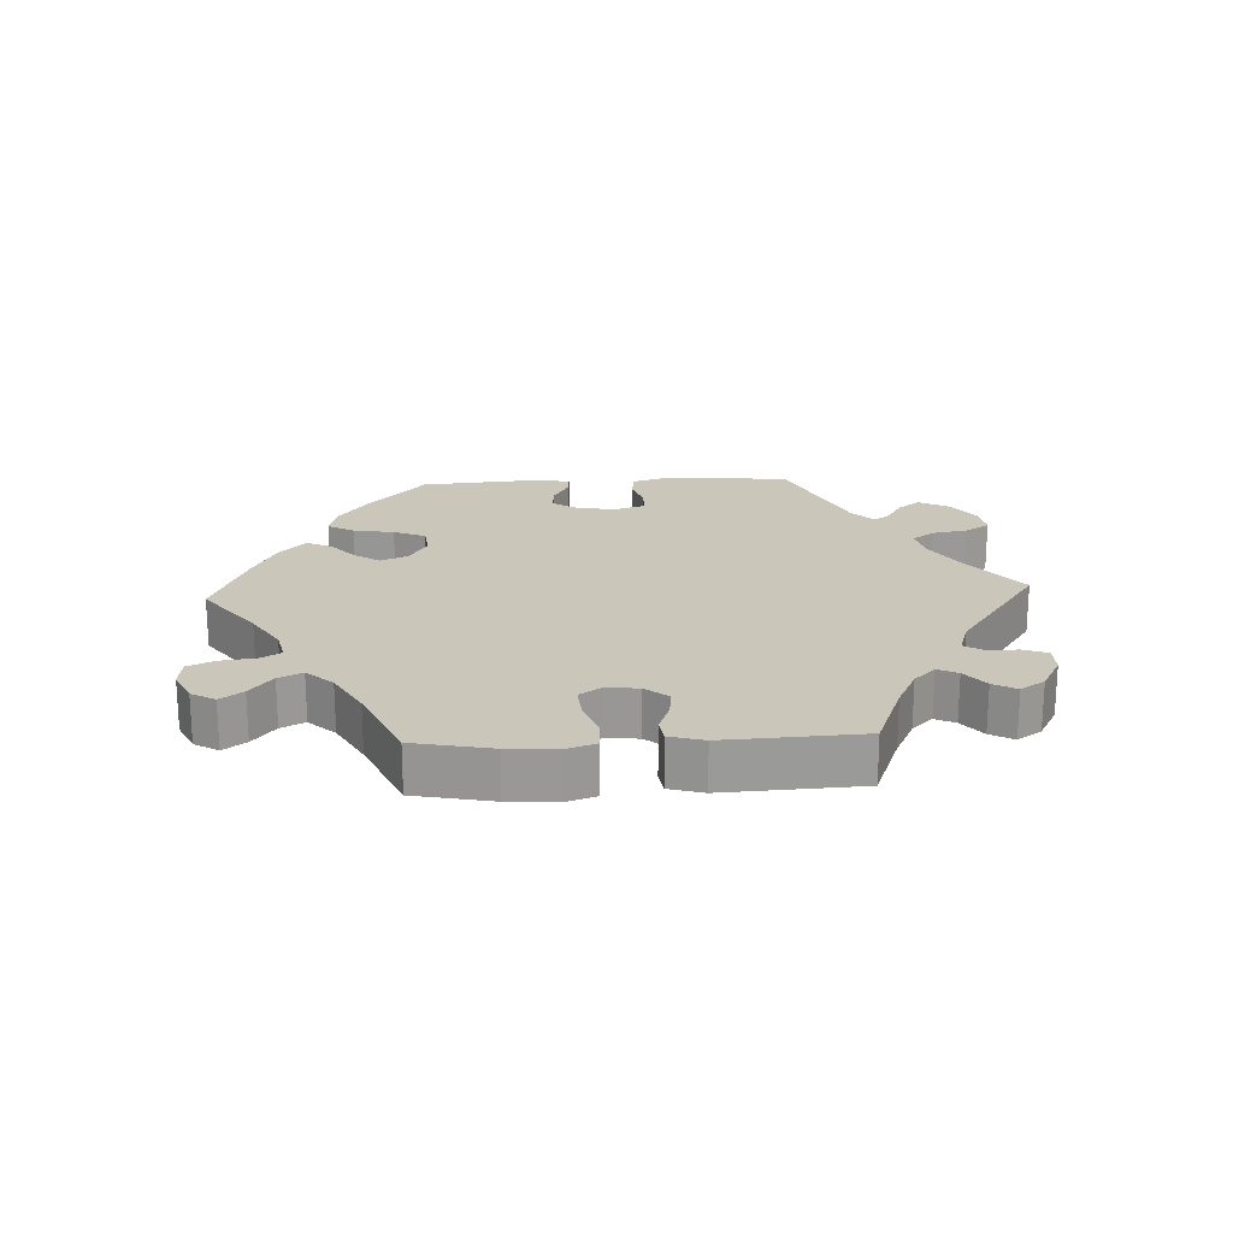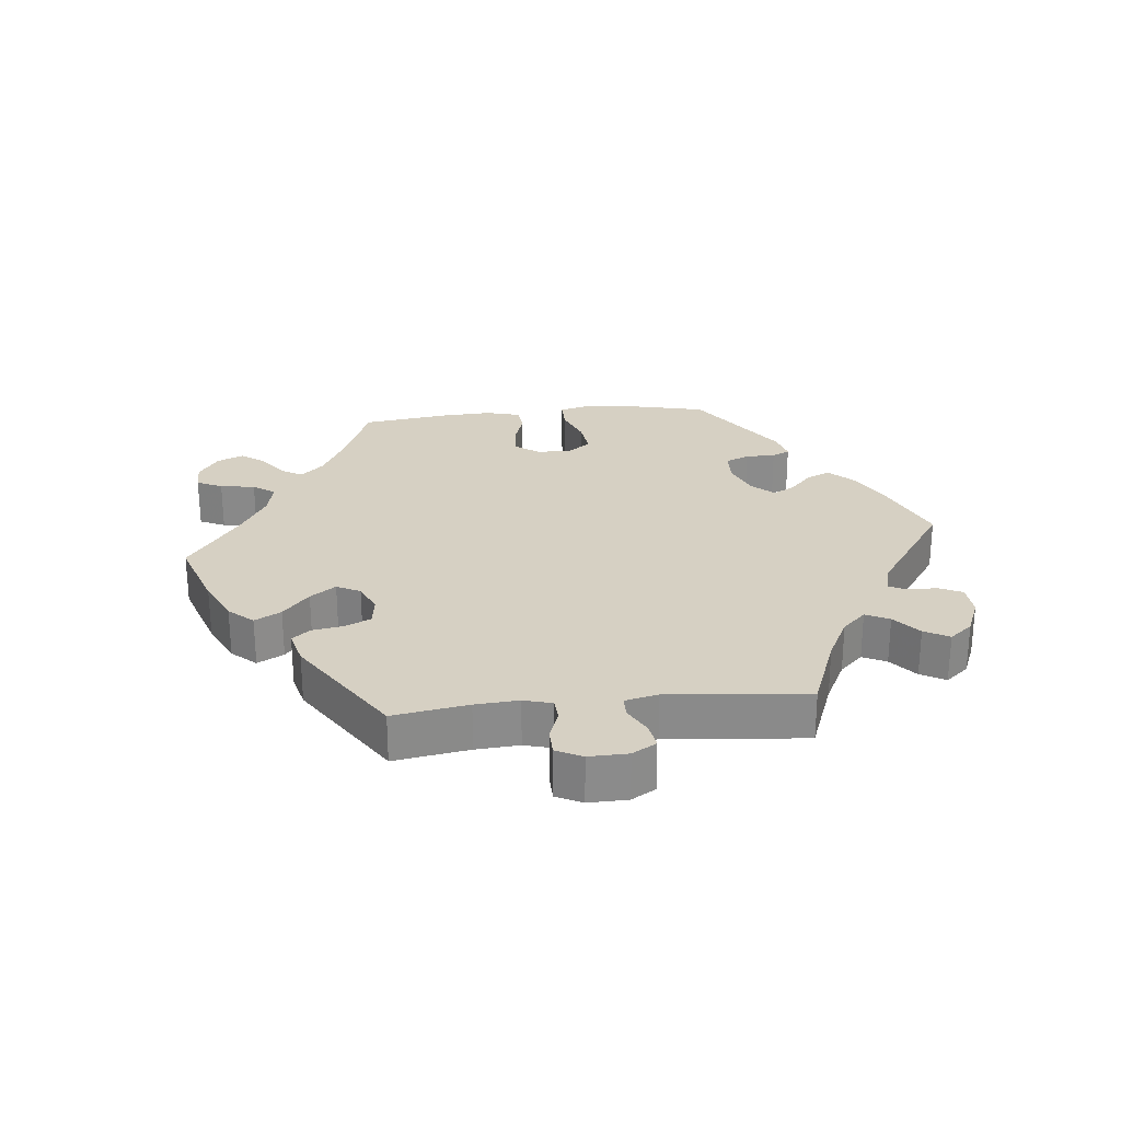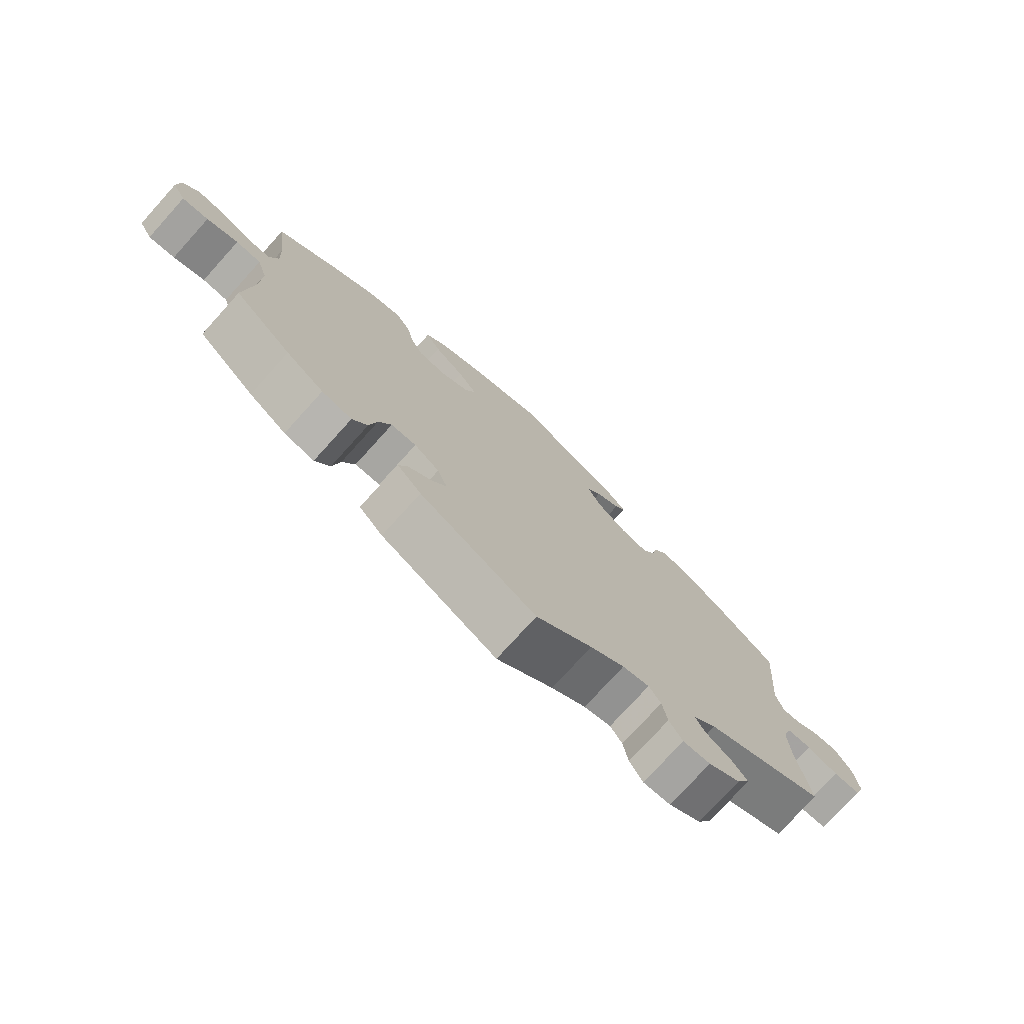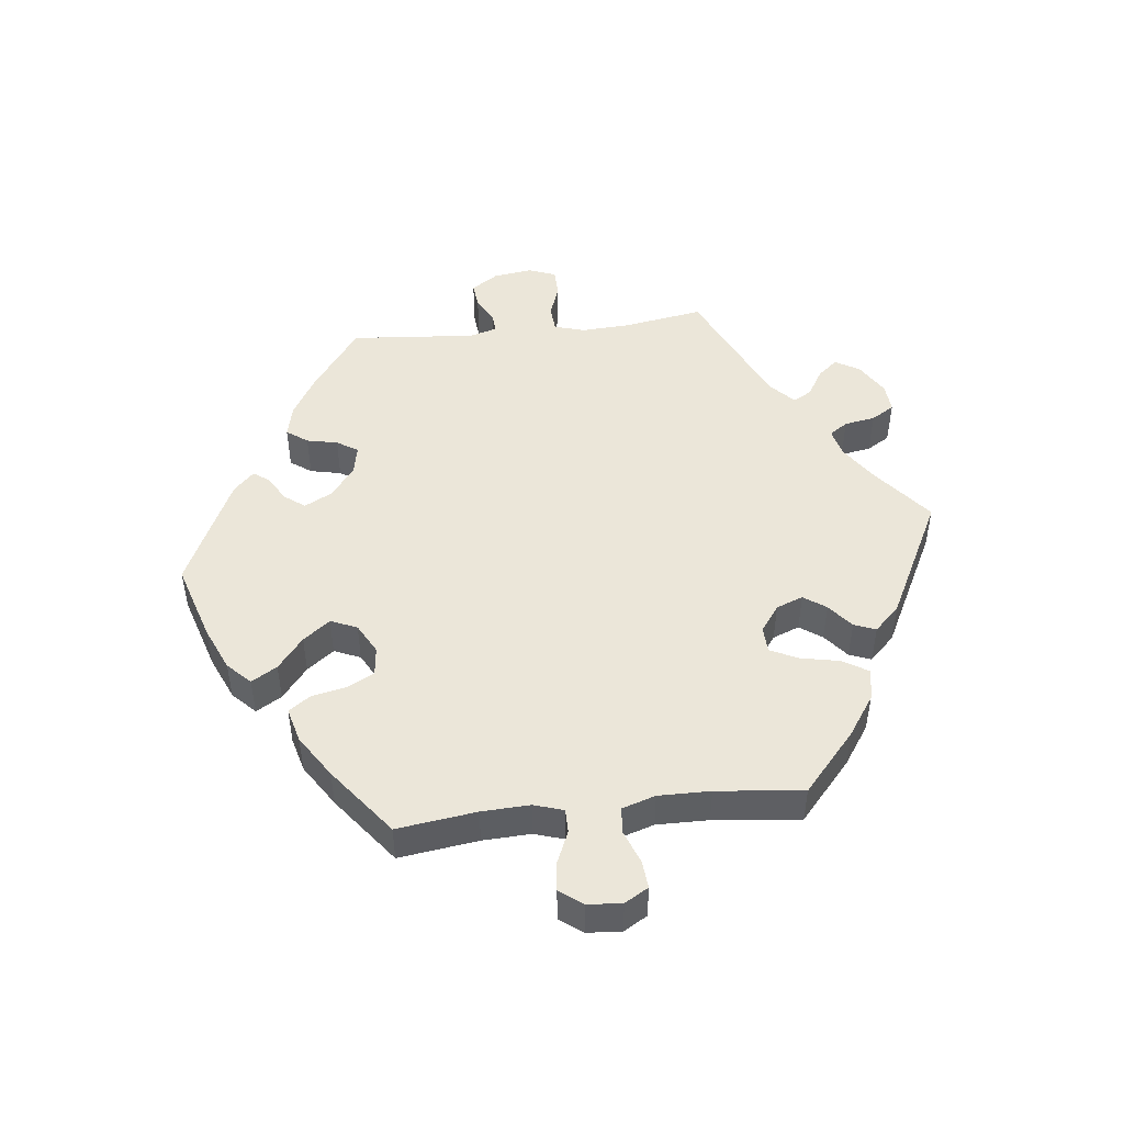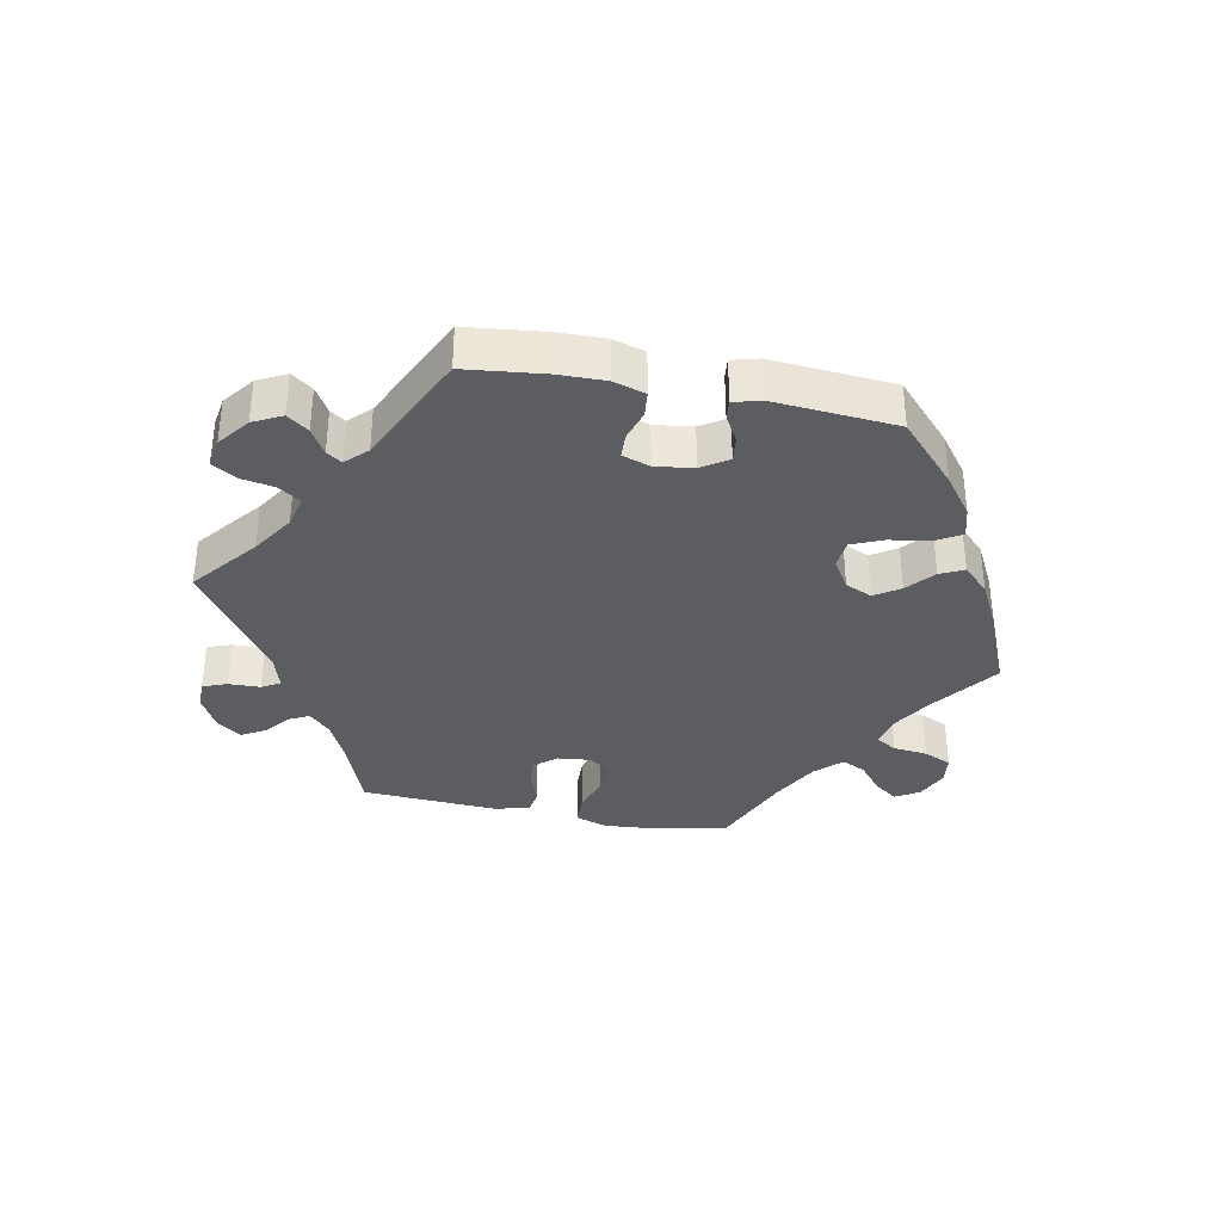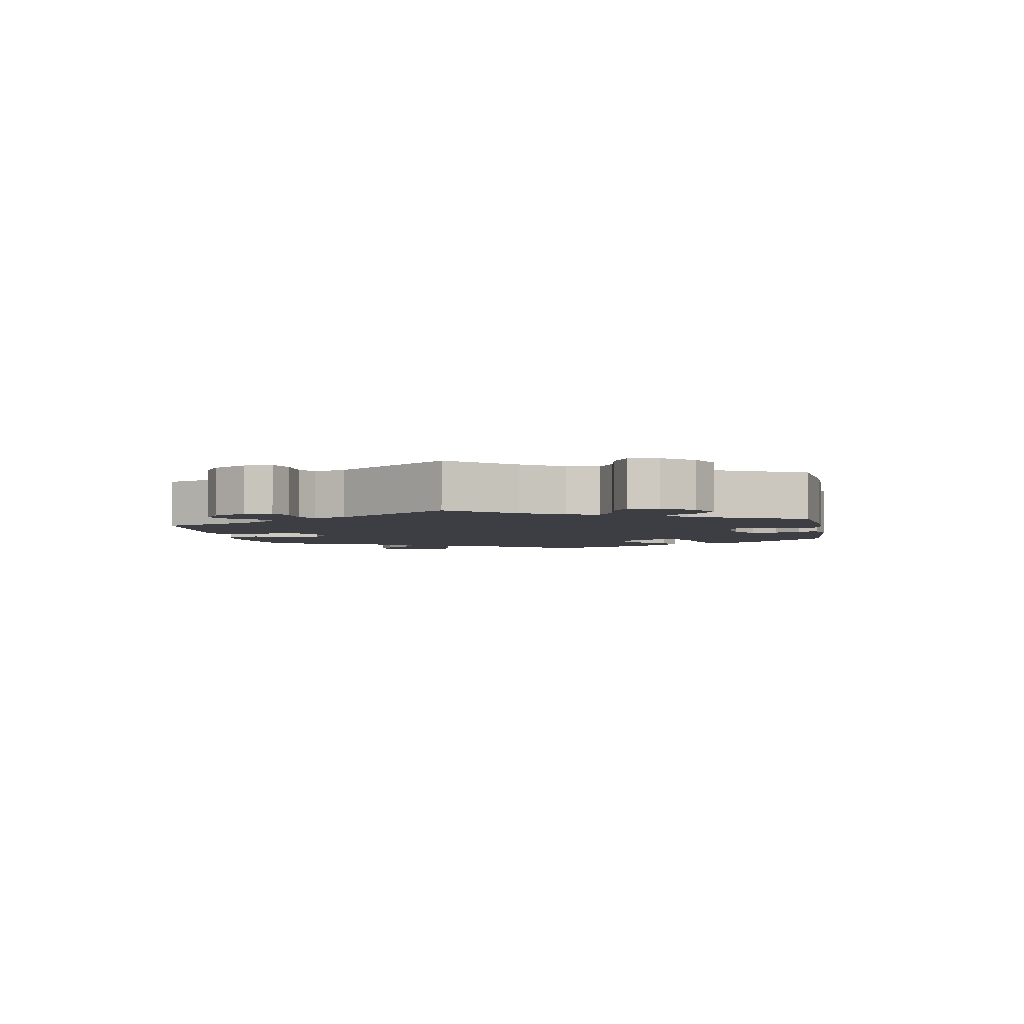
<metadata>
{"format":"obj","ext":"obj","renderer":"f3d","projection":"perspective","resolution":1024,"background":"white","views":[{"elev":21.2,"azim":147.2,"up":"+Y"},{"elev":26.5,"azim":-155.9,"up":"+Y"},{"elev":-75.7,"azim":137.9,"up":"+Z"},{"elev":48.2,"azim":83.5,"up":"+Y"},{"elev":-36.0,"azim":-41.0,"up":"+Y"},{"elev":-3.7,"azim":-109.9,"up":"+Y"}]}
</metadata>
<code>
v 0.41 0.07 -0.368
v 0.35 0.07 -0.409
v 0.302 0.07 -0.419
v 0.278 0.07 -0.38
v 0.266 0.07 -0.321
v 0.246 0.07 -0.278
v 0.206 0.07 -0.276
v 0.166 0.07 -0.305
v 0.15 0.07 -0.346
v 0.174 0.07 -0.38
v 0.212 0.07 -0.411
v 0.225 0.07 -0.444
v 0.187 0.07 -0.483
v 0.001 0.07 -0.578
v -0.089 0.07 -0.505
v -0.144 0.07 -0.468
v -0.187 0.07 -0.457
v -0.206 0.07 -0.485
v -0.214 0.07 -0.532
v -0.235 0.07 -0.567
v -0.279 0.07 -0.564
v -0.33 0.07 -0.533
v -0.351 0.07 -0.496
v -0.326 0.07 -0.466
v -0.285 0.07 -0.441
v -0.269 0.07 -0.413
v -0.307 0.07 -0.378
v -0.5 0.07 -0.289
v -0.48 0.07 -0.166
v -0.476 0.07 -0.092
v -0.49 0.07 -0.045
v -0.53 0.07 -0.042
v -0.58 0.07 -0.06
v -0.623 0.07 -0.059
v -0.639 0.07 -0.017
v -0.631 0.07 0.042
v -0.604 0.07 0.083
v -0.564 0.07 0.079
v -0.524 0.07 0.057
v -0.496 0.07 0.055
v -0.484 0.07 0.098
v -0.5 0.07 0.289
v -0.401 0.07 0.362
v -0.339 0.07 0.399
v -0.289 0.07 0.411
v -0.266 0.07 0.379
v -0.256 0.07 0.332
v -0.236 0.07 0.3
v -0.192 0.07 0.309
v -0.145 0.07 0.345
v -0.123 0.07 0.388
v -0.146 0.07 0.419
v -0.185 0.07 0.442
v -0.202 0.07 0.466
v -0.171 0.07 0.497
v -0.001 0.07 0.578
v 0.118 0.07 0.541
v 0.185 0.07 0.512
v 0.219 0.07 0.478
v 0.196 0.07 0.439
v 0.148 0.07 0.4
v 0.117 0.07 0.359
v 0.134 0.07 0.319
v 0.18 0.07 0.294
v 0.224 0.07 0.299
v 0.245 0.07 0.34
v 0.256 0.07 0.393
v 0.279 0.07 0.426
v 0.332 0.07 0.412
v 0.397 0.07 0.37
v 0.501 0.07 0.29
v 0.485 0.07 0.169
v 0.482 0.07 0.096
v 0.496 0.07 0.051
v 0.532 0.07 0.051
v 0.58 0.07 0.072
v 0.625 0.07 0.077
v 0.651 0.07 0.042
v 0.655 0.07 -0.01
v 0.634 0.07 -0.046
v 0.592 0.07 -0.042
v 0.542 0.07 -0.023
v 0.502 0.07 -0.026
v 0.486 0.07 -0.077
v 0.487 0.07 -0.156
v 0.501 0.07 -0.288
v 0.41 0 -0.368
v 0.35 0 -0.409
v 0.302 0 -0.419
v 0.278 0 -0.38
v 0.266 0 -0.321
v 0.246 0 -0.278
v 0.206 0 -0.276
v 0.166 0 -0.305
v 0.15 0 -0.346
v 0.174 0 -0.38
v 0.212 0 -0.411
v 0.225 0 -0.444
v 0.187 0 -0.483
v 0.001 0 -0.578
v -0.089 0 -0.505
v -0.144 0 -0.468
v -0.187 0 -0.457
v -0.206 0 -0.485
v -0.214 0 -0.532
v -0.235 0 -0.567
v -0.279 0 -0.564
v -0.33 0 -0.533
v -0.351 0 -0.496
v -0.326 0 -0.466
v -0.285 0 -0.441
v -0.269 0 -0.413
v -0.307 0 -0.378
v -0.5 0 -0.289
v -0.48 0 -0.166
v -0.476 0 -0.092
v -0.49 0 -0.045
v -0.53 0 -0.042
v -0.58 0 -0.06
v -0.623 0 -0.059
v -0.639 0 -0.017
v -0.631 0 0.042
v -0.604 0 0.083
v -0.564 0 0.079
v -0.524 0 0.057
v -0.496 0 0.055
v -0.484 0 0.098
v -0.5 0 0.289
v -0.401 0 0.362
v -0.339 0 0.399
v -0.289 0 0.411
v -0.266 0 0.379
v -0.256 0 0.332
v -0.236 0 0.3
v -0.192 0 0.309
v -0.145 0 0.345
v -0.123 0 0.388
v -0.146 0 0.419
v -0.185 0 0.442
v -0.202 0 0.466
v -0.171 0 0.497
v -0.001 0 0.578
v 0.118 0 0.541
v 0.185 0 0.512
v 0.219 0 0.478
v 0.196 0 0.439
v 0.148 0 0.4
v 0.117 0 0.359
v 0.134 0 0.319
v 0.18 0 0.294
v 0.224 0 0.299
v 0.245 0 0.34
v 0.256 0 0.393
v 0.279 0 0.426
v 0.332 0 0.412
v 0.397 0 0.37
v 0.501 0 0.29
v 0.485 0 0.169
v 0.482 0 0.096
v 0.496 0 0.051
v 0.532 0 0.051
v 0.58 0 0.072
v 0.625 0 0.077
v 0.651 0 0.042
v 0.655 0 -0.01
v 0.634 0 -0.046
v 0.592 0 -0.042
v 0.542 0 -0.023
v 0.502 0 -0.026
v 0.486 0 -0.077
v 0.487 0 -0.156
v 0.501 0 -0.288
f 85 86 1 2
f 84 85 2 3
f 83 84 3 4
f 79 80 81 82
f 79 82 83
f 78 79 83
f 75 76 77 78
f 74 75 78 83
f 73 74 83 4
f 69 70 71 72
f 66 67 68 69
f 65 66 69 72
f 64 65 72 73
f 58 59 60 61
f 58 61 62
f 57 58 62
f 56 57 62
f 55 56 62 63
f 52 53 54 55
f 51 52 55 63
f 44 45 46 47
f 44 47 48
f 41 42 43 44
f 40 41 44 48
f 36 37 38 39
f 36 39 40
f 35 36 40
f 32 33 34 35
f 31 32 35 40
f 30 31 40 48
f 27 28 29
f 26 27 29 30
f 22 23 24 25
f 22 25 26
f 21 22 26
f 18 19 20 21
f 17 18 21 26
f 16 17 26 30
f 12 13 14 15
f 10 11 12 15
f 9 10 15 16
f 8 9 16 30
f 64 73 4 5
f 50 51 63 64
f 49 50 64
f 7 8 30 48
f 6 7 48 49
f 64 5 6
f 6 49 64
f 88 87 172 171
f 89 88 171 170
f 90 89 170 169
f 168 167 166 165
f 169 168 165
f 169 165 164
f 164 163 162 161
f 169 164 161 160
f 90 169 160 159
f 158 157 156 155
f 155 154 153 152
f 158 155 152 151
f 159 158 151 150
f 147 146 145 144
f 148 147 144
f 148 144 143
f 148 143 142
f 149 148 142 141
f 141 140 139 138
f 149 141 138 137
f 133 132 131 130
f 134 133 130
f 130 129 128 127
f 134 130 127 126
f 125 124 123 122
f 126 125 122
f 126 122 121
f 121 120 119 118
f 126 121 118 117
f 134 126 117 116
f 115 114 113
f 116 115 113 112
f 111 110 109 108
f 112 111 108
f 112 108 107
f 107 106 105 104
f 112 107 104 103
f 116 112 103 102
f 101 100 99 98
f 101 98 97 96
f 102 101 96 95
f 116 102 95 94
f 91 90 159 150
f 150 149 137 136
f 150 136 135
f 134 116 94 93
f 135 134 93 92
f 92 91 150
f 150 135 92
f 1 87 88 2
f 2 88 89 3
f 3 89 90 4
f 4 90 91 5
f 5 91 92 6
f 6 92 93 7
f 7 93 94 8
f 8 94 95 9
f 9 95 96 10
f 10 96 97 11
f 11 97 98 12
f 12 98 99 13
f 13 99 100 14
f 14 100 101 15
f 15 101 102 16
f 16 102 103 17
f 17 103 104 18
f 18 104 105 19
f 19 105 106 20
f 20 106 107 21
f 21 107 108 22
f 22 108 109 23
f 23 109 110 24
f 24 110 111 25
f 25 111 112 26
f 26 112 113 27
f 27 113 114 28
f 28 114 115 29
f 29 115 116 30
f 30 116 117 31
f 31 117 118 32
f 32 118 119 33
f 33 119 120 34
f 34 120 121 35
f 35 121 122 36
f 36 122 123 37
f 37 123 124 38
f 38 124 125 39
f 39 125 126 40
f 40 126 127 41
f 41 127 128 42
f 42 128 129 43
f 43 129 130 44
f 44 130 131 45
f 45 131 132 46
f 46 132 133 47
f 47 133 134 48
f 48 134 135 49
f 49 135 136 50
f 50 136 137 51
f 51 137 138 52
f 52 138 139 53
f 53 139 140 54
f 54 140 141 55
f 55 141 142 56
f 56 142 143 57
f 57 143 144 58
f 58 144 145 59
f 59 145 146 60
f 60 146 147 61
f 61 147 148 62
f 62 148 149 63
f 63 149 150 64
f 64 150 151 65
f 65 151 152 66
f 66 152 153 67
f 67 153 154 68
f 68 154 155 69
f 69 155 156 70
f 70 156 157 71
f 71 157 158 72
f 72 158 159 73
f 73 159 160 74
f 74 160 161 75
f 75 161 162 76
f 76 162 163 77
f 77 163 164 78
f 78 164 165 79
f 79 165 166 80
f 80 166 167 81
f 81 167 168 82
f 82 168 169 83
f 83 169 170 84
f 84 170 171 85
f 85 171 172 86
f 86 172 87 1

</code>
